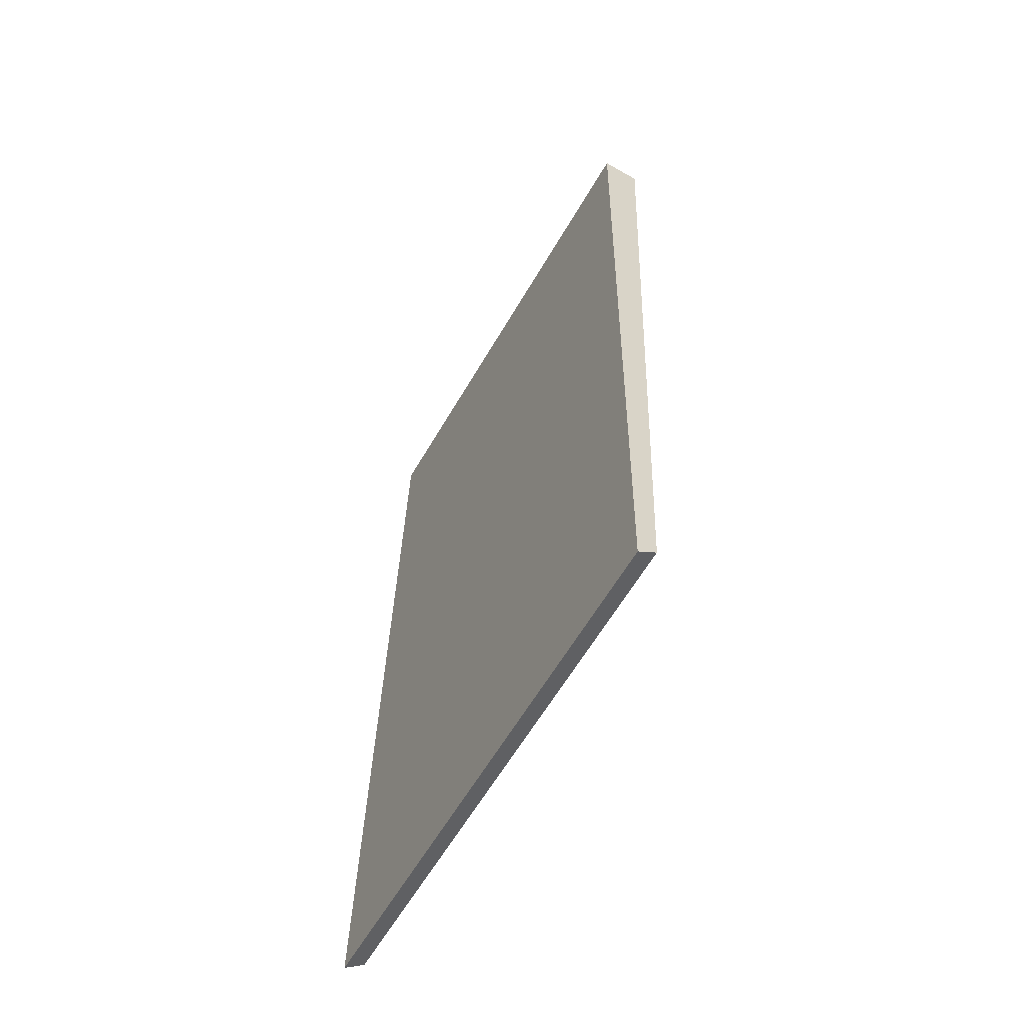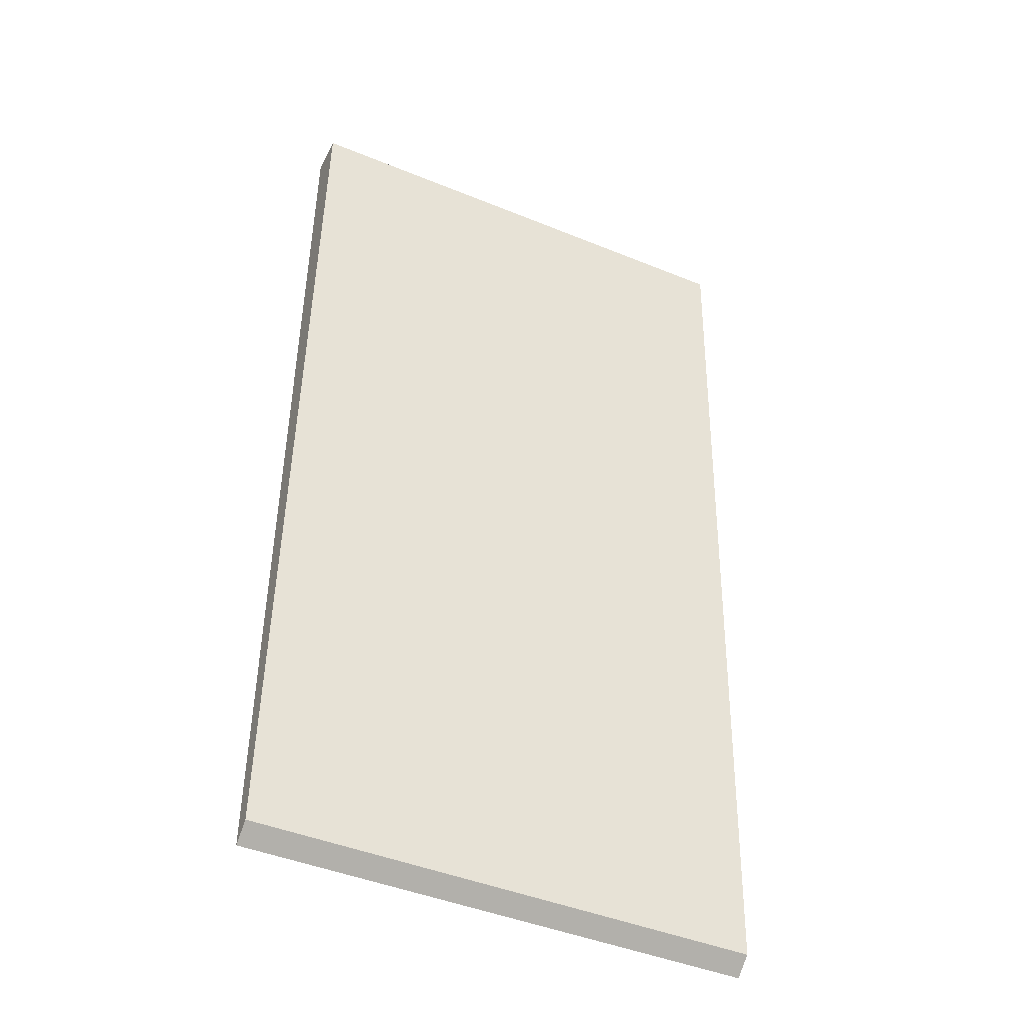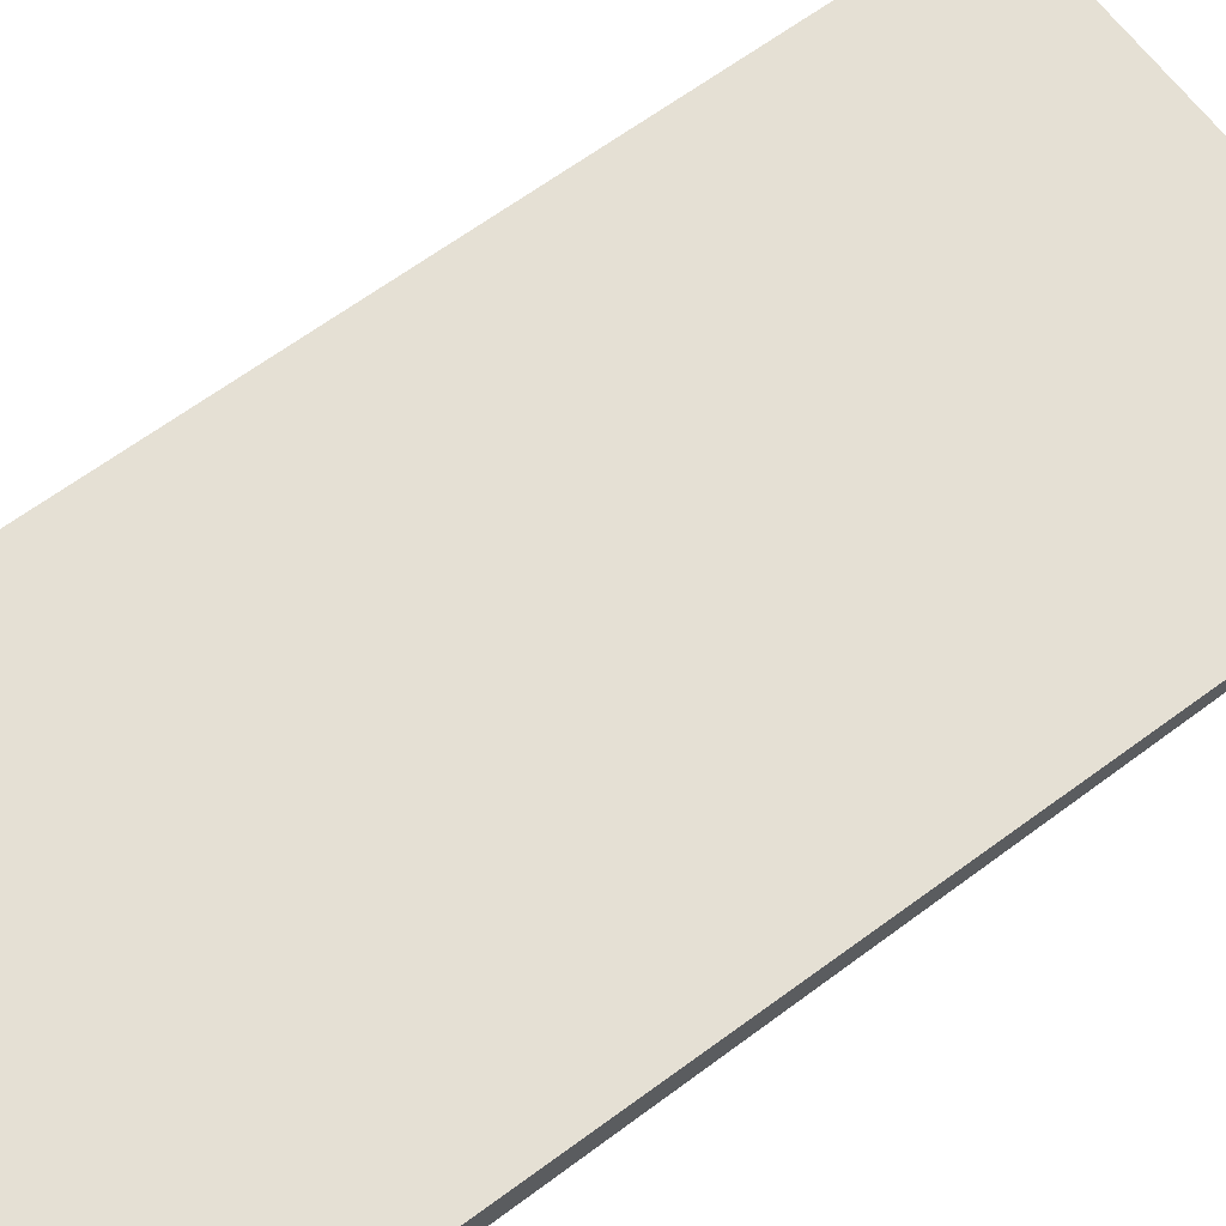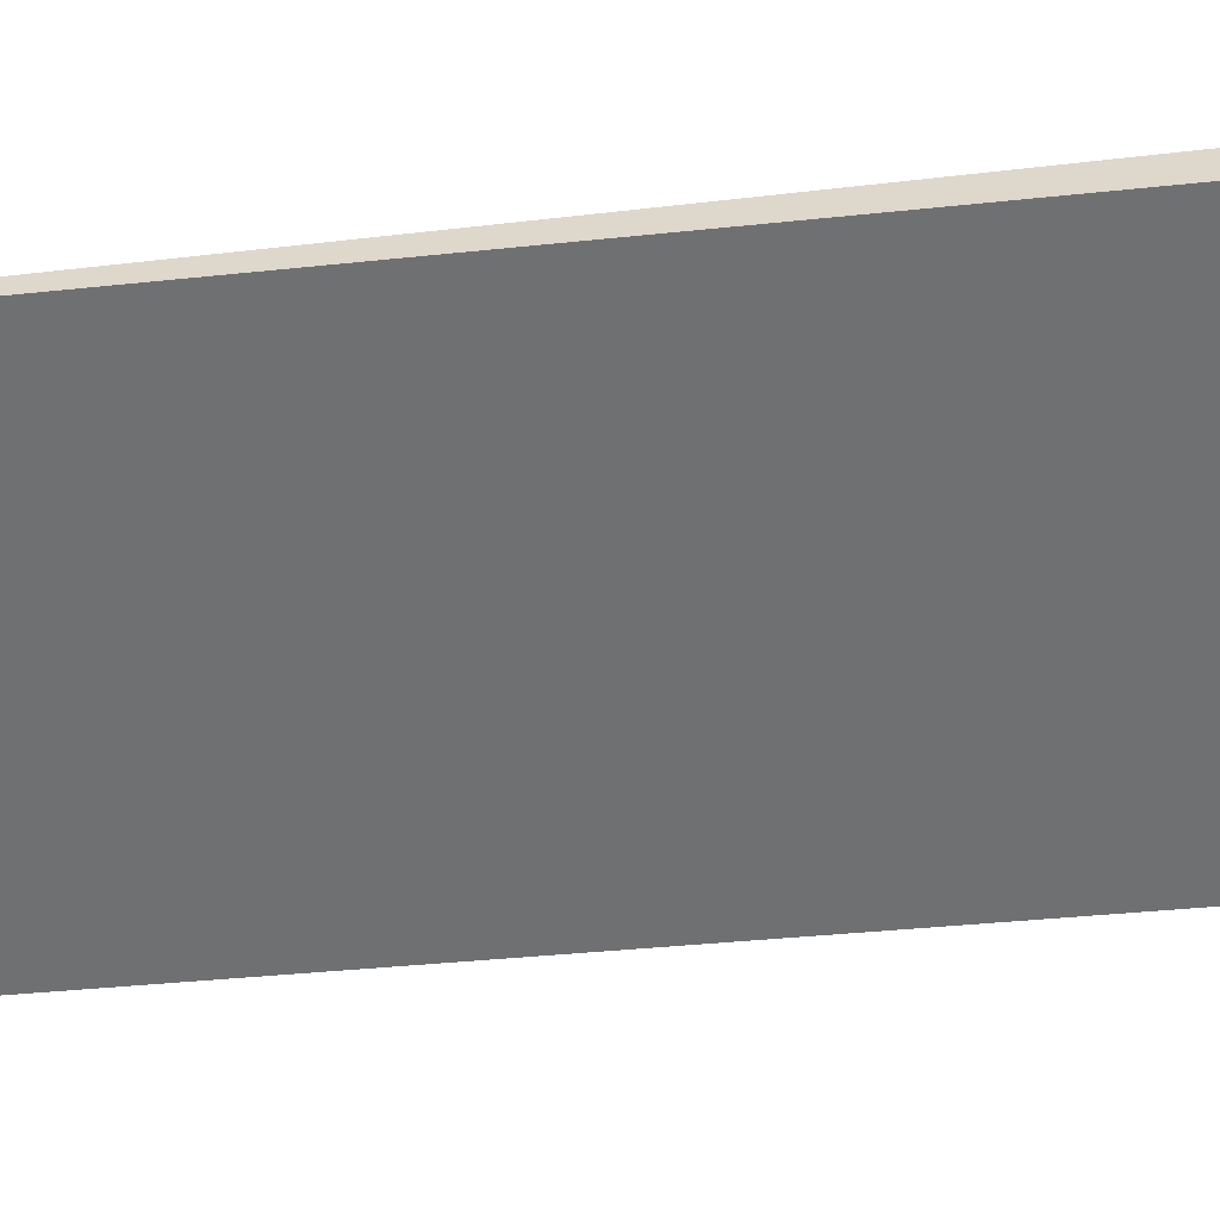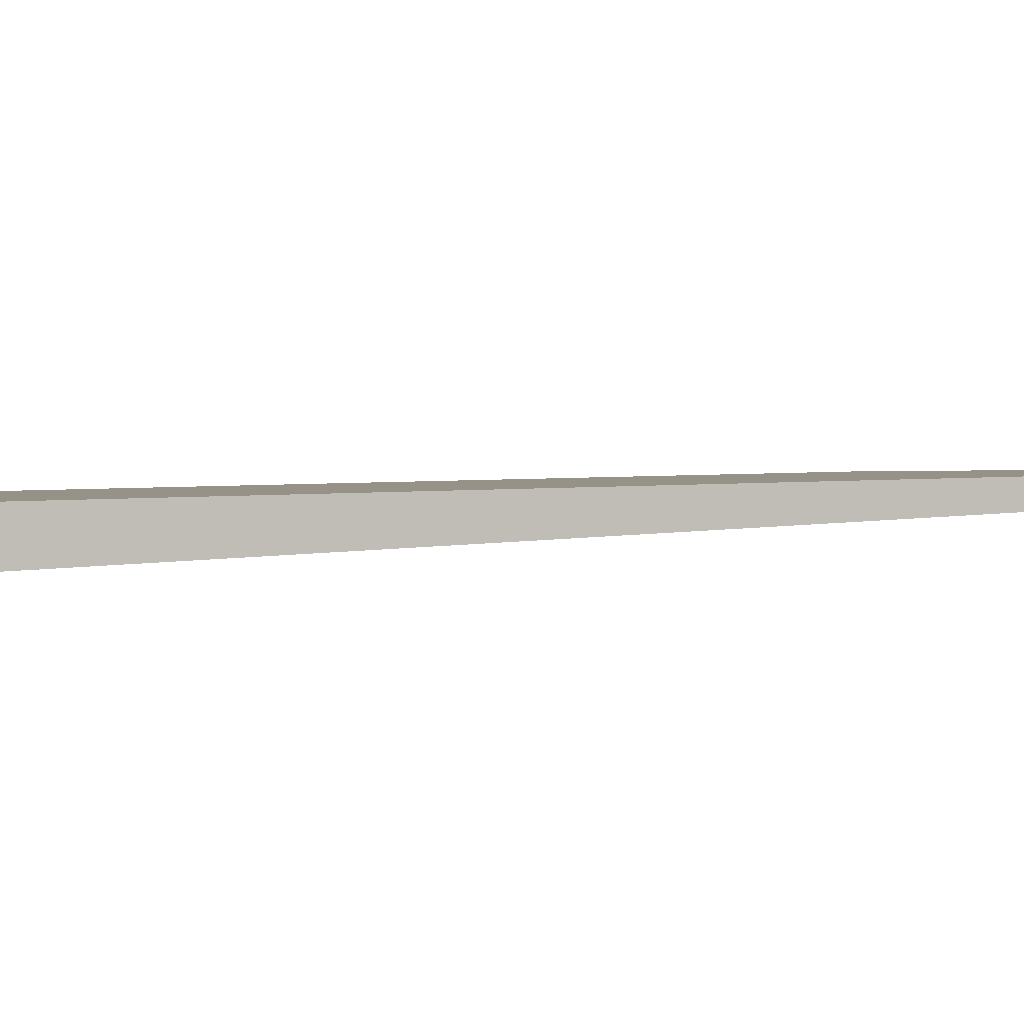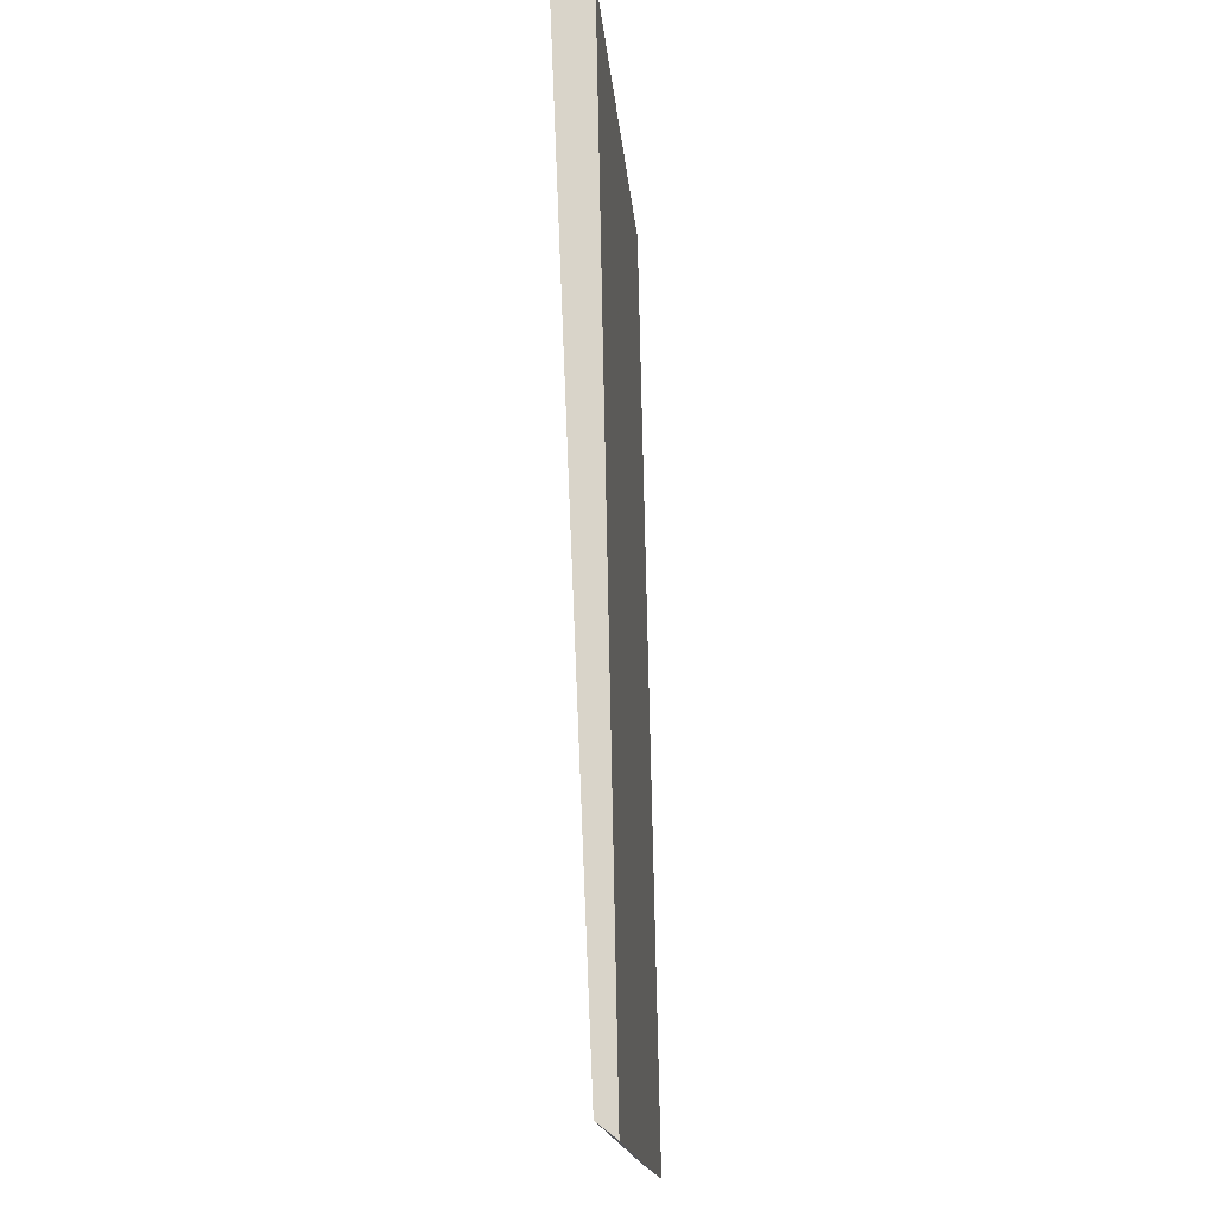
<metadata>
{"format":"obj","ext":"obj","renderer":"f3d","projection":"perspective","resolution":1024,"background":"white","views":[{"elev":-61.2,"azim":59.9,"up":"+Y"},{"elev":-44.7,"azim":154.6,"up":"+Y"},{"elev":64.4,"azim":-126.3,"up":"+Z"},{"elev":-55.5,"azim":97.4,"up":"+Z"},{"elev":0.7,"azim":-117.4,"up":"+Z"},{"elev":-16.8,"azim":-85.2,"up":"+Y"}]}
</metadata>
<code>
v -0.01364 0.08 -0.018
v -0.01364 0.02 -0.01682
v -0.01364 0.08 -0.02045
v -0.04455 0.08 -0.02045
v -0.04455 0.08 -0.018
v -0.04455 0.02091 -0.018
v -0.01364 0.02091 -0.018
v -0.04455 0.02 -0.01682
f 1 2 3
f 1 3 4
f 5 2 1
f 5 1 4
f 6 4 3
f 6 5 4
f 7 6 3
f 7 3 2
f 7 2 6
f 8 6 2
f 8 2 5
f 8 5 6

</code>
